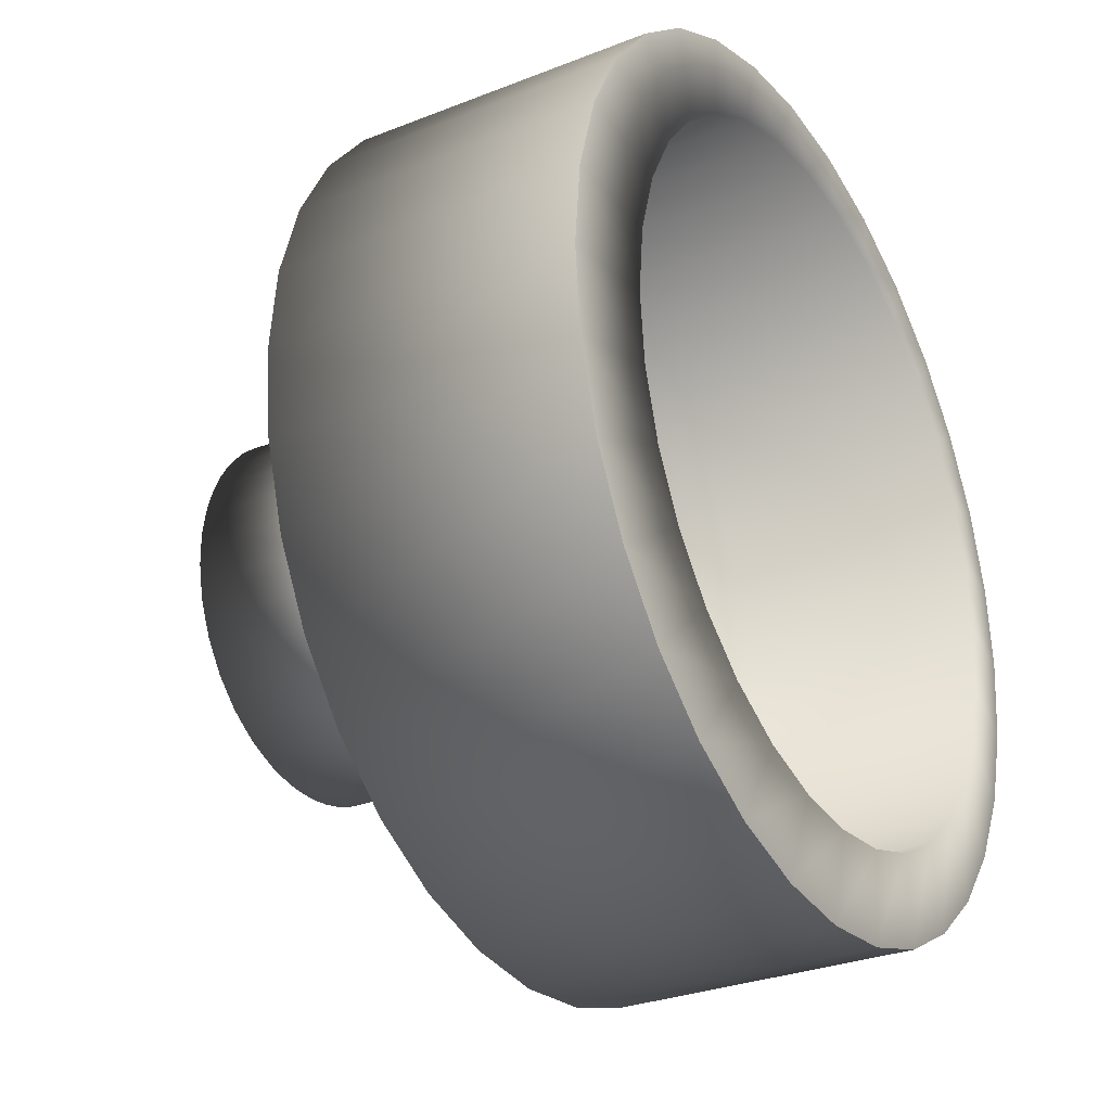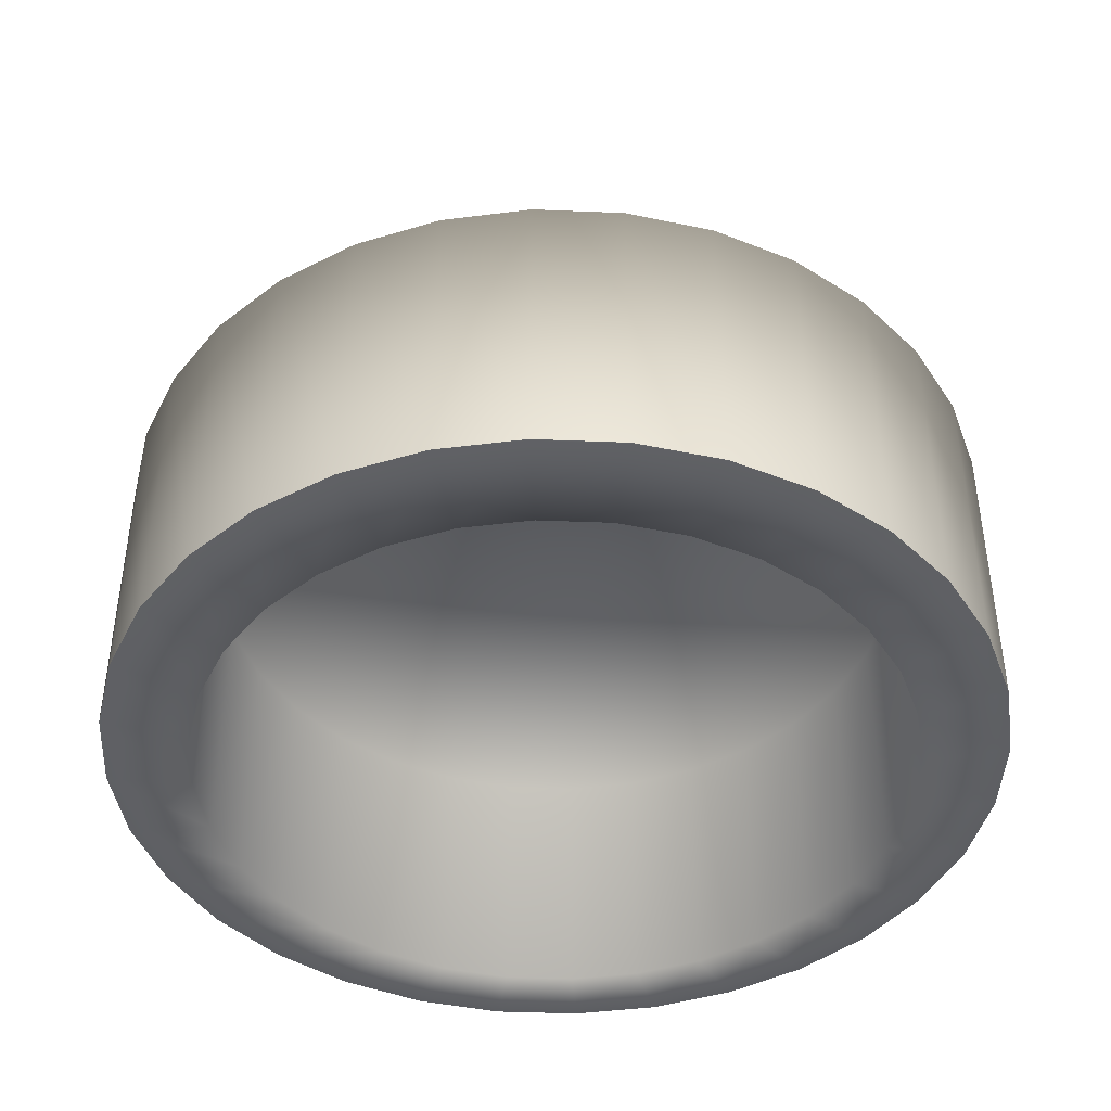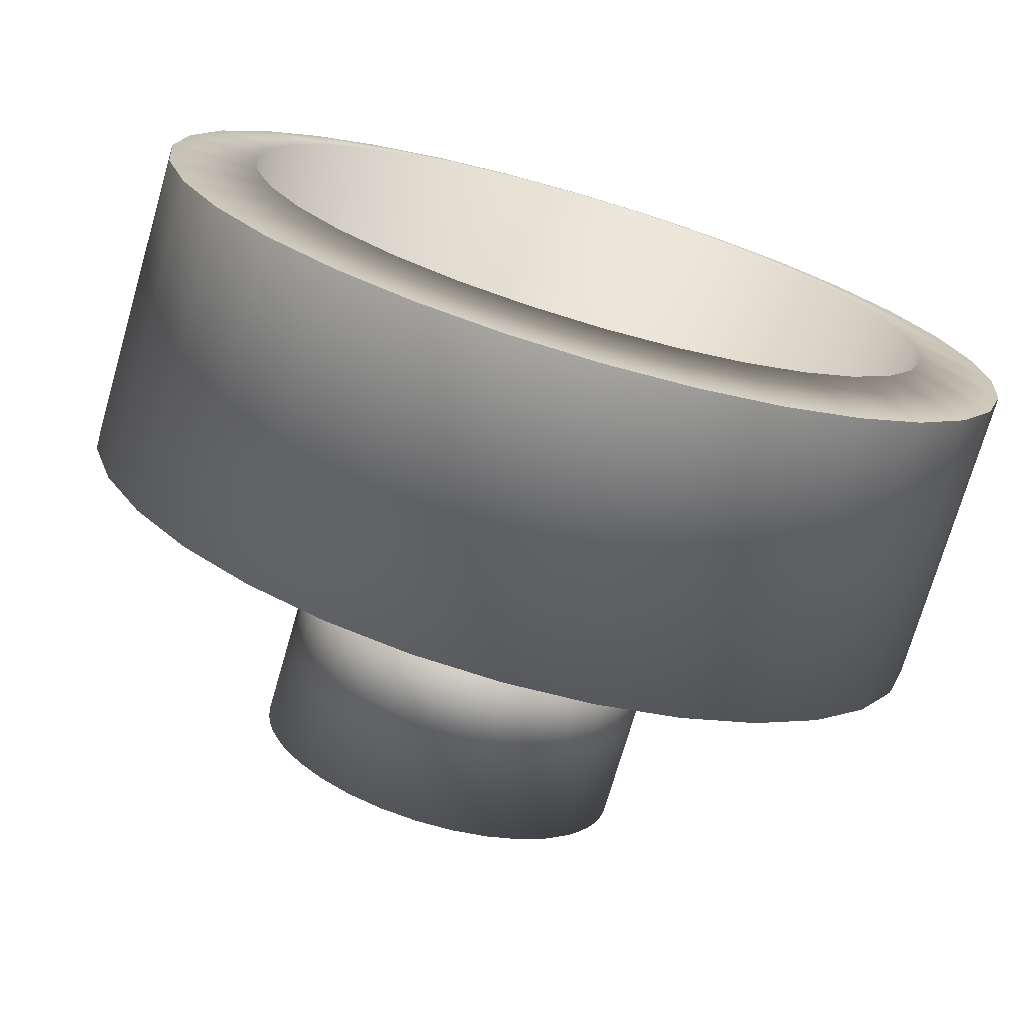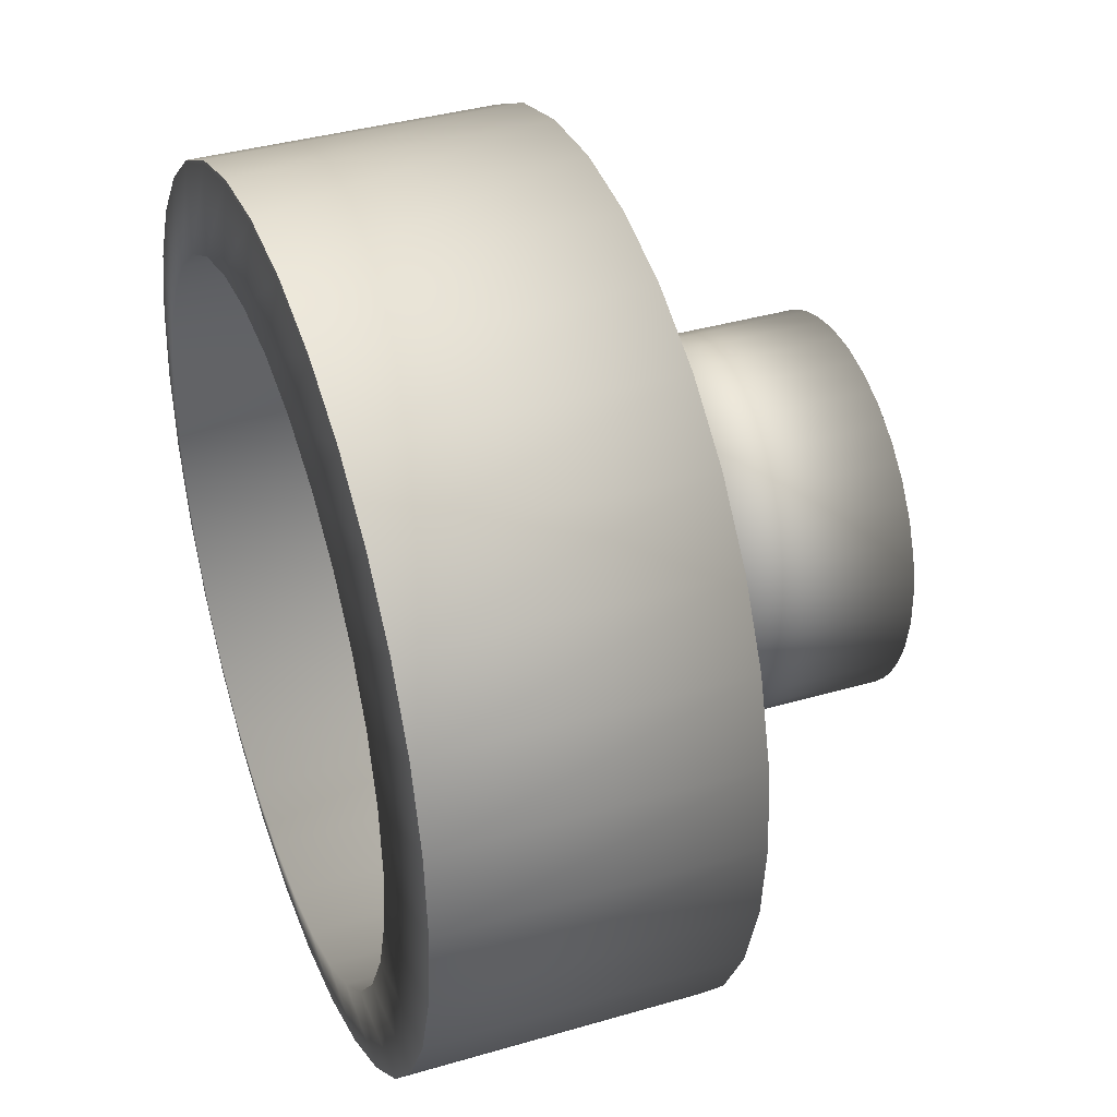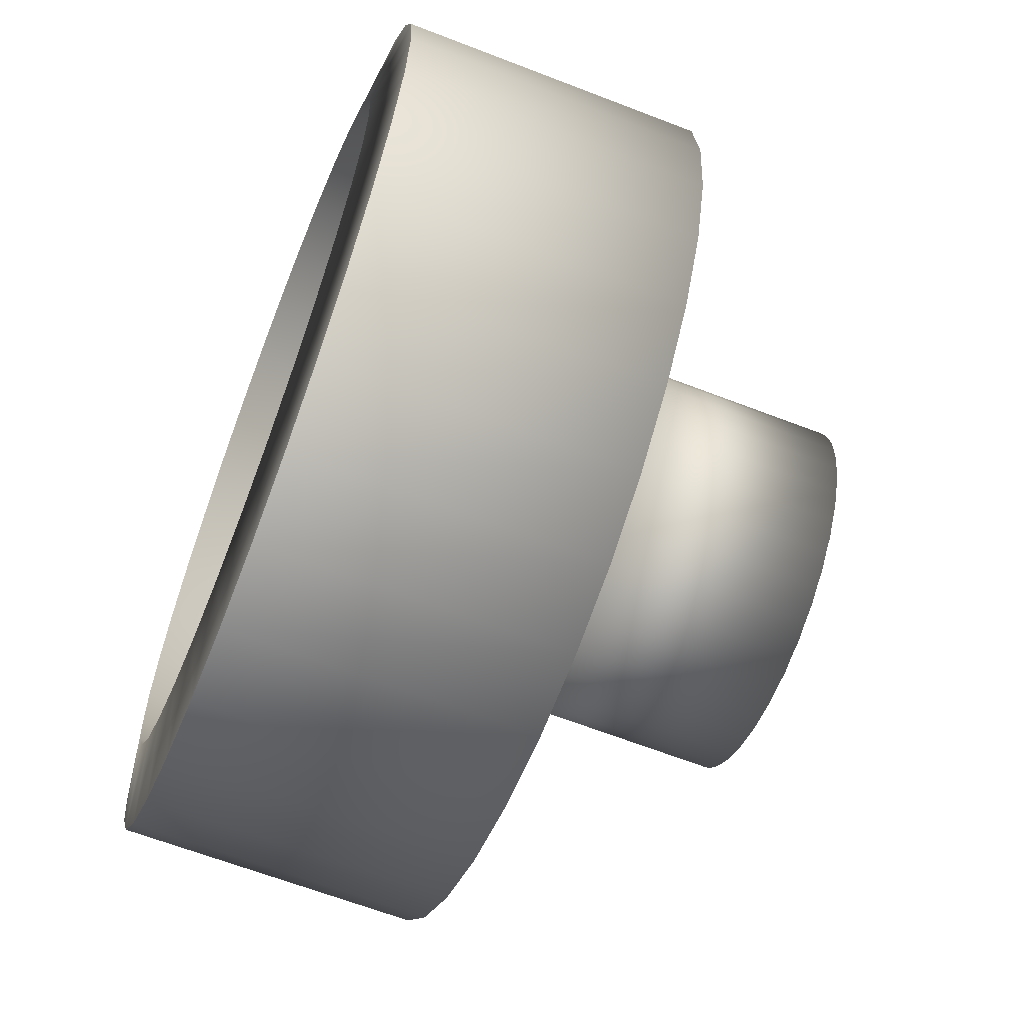
<metadata>
{"format":"obj","ext":"obj","renderer":"f3d","projection":"perspective","resolution":1024,"background":"white","views":[{"elev":-29.1,"azim":-59.5,"up":"+Z"},{"elev":-43.2,"azim":-19.6,"up":"+Y"},{"elev":-73.2,"azim":-16.2,"up":"+Z"},{"elev":38.0,"azim":69.6,"up":"+Z"},{"elev":-63.9,"azim":68.6,"up":"+Z"}]}
</metadata>
<code>
o Cylinder.001
v 0 0.05237 -0.068
v 0 0.1474 -0.068
v 0.01327 0.05237 -0.06669
v 0.01327 0.1474 -0.06669
v 0.02602 0.05237 -0.06282
v 0.02602 0.1474 -0.06282
v 0.03778 0.05237 -0.05654
v 0.03778 0.1474 -0.05654
v 0.04808 0.05237 -0.04808
v 0.04808 0.1474 -0.04808
v 0.05654 0.05237 -0.03778
v 0.05654 0.1474 -0.03778
v 0.06282 0.05237 -0.02602
v 0.06282 0.1474 -0.02602
v 0.06669 0.05237 -0.01327
v 0.06669 0.1474 -0.01327
v 0.068 0.05237 -0
v 0.068 0.1474 -0
v 0.06669 0.05237 0.01327
v 0.06669 0.1474 0.01327
v 0.06282 0.05237 0.02602
v 0.06282 0.1474 0.02602
v 0.05654 0.05237 0.03778
v 0.05654 0.1474 0.03778
v 0.04808 0.05237 0.04808
v 0.04808 0.1474 0.04808
v 0.03778 0.05237 0.05654
v 0.03778 0.1474 0.05654
v 0.02602 0.05237 0.06282
v 0.02602 0.1474 0.06282
v 0.01327 0.05237 0.06669
v 0.01327 0.1474 0.06669
v -0 0.05237 0.068
v -0 0.1474 0.068
v -0.01327 0.05237 0.06669
v -0.01327 0.1474 0.06669
v -0.02602 0.05237 0.06282
v -0.02602 0.1474 0.06282
v -0.03778 0.05237 0.05654
v -0.03778 0.1474 0.05654
v -0.04808 0.05237 0.04808
v -0.04808 0.1474 0.04808
v -0.05654 0.05237 0.03778
v -0.05654 0.1474 0.03778
v -0.06282 0.05237 0.02602
v -0.06282 0.1474 0.02602
v -0.06669 0.05237 0.01327
v -0.06669 0.1474 0.01327
v -0.068 0.05237 -0
v -0.068 0.1474 -0
v -0.06669 0.05237 -0.01327
v -0.06669 0.1474 -0.01327
v -0.06282 0.05237 -0.02602
v -0.06282 0.1474 -0.02602
v -0.05654 0.05237 -0.03778
v -0.05654 0.1474 -0.03778
v -0.04808 0.05237 -0.04808
v -0.04808 0.1474 -0.04808
v -0.03778 0.05237 -0.05654
v -0.03778 0.1474 -0.05654
v -0.02602 0.05237 -0.06282
v -0.02602 0.1474 -0.06282
v -0.01327 0.05237 -0.06669
v -0.01327 0.1474 -0.06669
v 0.006653 0.1476 -0.06755
v 0.0197 0.1476 -0.06495
v 0.032 0.1476 -0.05986
v 0.04306 0.1476 -0.05247
v 0.05247 0.1476 -0.04306
v 0.05986 0.1476 -0.032
v 0.06495 0.1476 -0.0197
v 0.06755 0.1476 -0.006653
v 0.06755 0.1476 0.006653
v 0.06495 0.1476 0.0197
v 0.05986 0.1476 0.032
v 0.05247 0.1476 0.04306
v 0.04306 0.1476 0.05247
v 0.032 0.1476 0.05986
v 0.0197 0.1476 0.06495
v 0.006653 0.1476 0.06755
v -0.006653 0.1476 0.06755
v -0.0197 0.1476 0.06495
v -0.032 0.1476 0.05986
v -0.04306 0.1476 0.05247
v -0.05247 0.1476 0.04306
v -0.05986 0.1476 0.032
v -0.06495 0.1476 0.0197
v -0.06755 0.1476 0.006653
v -0.06755 0.1476 -0.006653
v -0.06495 0.1476 -0.0197
v -0.05986 0.1476 -0.032
v -0.05247 0.1476 -0.04306
v -0.04306 0.1476 -0.05247
v -0.032 0.1476 -0.05986
v -0.0197 0.1476 -0.06495
v -0.006653 0.1476 -0.06755
v 0 0.1481 -0
f 1 2 65 4 3
f 3 4 66 6 5
f 5 6 67 8 7
f 7 8 68 10 9
f 9 10 69 12 11
f 11 12 70 14 13
f 13 14 71 16 15
f 15 16 72 18 17
f 17 18 73 20 19
f 19 20 74 22 21
f 21 22 75 24 23
f 23 24 76 26 25
f 25 26 77 28 27
f 27 28 78 30 29
f 29 30 79 32 31
f 31 32 80 34 33
f 33 34 81 36 35
f 35 36 82 38 37
f 37 38 83 40 39
f 39 40 84 42 41
f 41 42 85 44 43
f 43 44 86 46 45
f 45 46 87 48 47
f 47 48 88 50 49
f 49 50 89 52 51
f 51 52 90 54 53
f 53 54 91 56 55
f 55 56 92 58 57
f 57 58 93 60 59
f 59 60 94 62 61
f 63 64 96 2 1
f 61 62 95 64 63
f 1 3 5 7 9 11 13 15 17 19 21 23 25 27 29 31 33 35 37 39 41 43 45 47 49 51 53 55 57 59 61 63
f 58 92 97
f 93 58 97
f 14 70 97
f 44 85 97
f 66 4 97
f 71 14 97
f 76 24 97
f 30 78 97
f 60 93 97
f 81 34 97
f 16 71 97
f 86 44 97
f 46 86 97
f 91 54 97
f 96 64 97
f 32 79 97
f 62 94 97
f 69 10 97
f 74 20 97
f 18 72 97
f 48 87 97
f 79 30 97
f 84 40 97
f 4 65 97
f 89 50 97
f 34 80 97
f 64 95 97
f 94 60 97
f 20 73 97
f 50 88 97
f 67 6 97
f 72 16 97
f 6 66 97
f 36 81 97
f 65 2 97
f 77 26 97
f 2 96 97
f 82 36 97
f 87 46 97
f 22 74 97
f 52 89 97
f 92 56 97
f 8 67 97
f 38 82 97
f 70 12 97
f 75 22 97
f 24 75 97
f 54 90 97
f 80 32 97
f 85 42 97
f 10 68 97
f 90 52 97
f 40 83 97
f 95 62 97
f 26 76 97
f 56 91 97
f 68 8 97
f 73 18 97
f 12 69 97
f 42 84 97
f 78 28 97
f 83 38 97
f 88 48 97
f 28 77 97
o Cylinder
v 0 -0.05458 -0.1572
v 0 0.05458 -0.1572
v 0.03066 -0.05458 -0.1541
v 0.03066 0.05458 -0.1541
v 0.06015 -0.05458 -0.1452
v 0.06015 0.05458 -0.1452
v 0.08732 -0.05458 -0.1307
v 0.08732 0.05458 -0.1307
v 0.1111 -0.05458 -0.1111
v 0.1111 0.05458 -0.1111
v 0.1307 -0.05458 -0.08732
v 0.1307 0.05458 -0.08732
v 0.1452 -0.05458 -0.06015
v 0.1452 0.05458 -0.06015
v 0.1541 -0.05458 -0.03066
v 0.1541 0.05458 -0.03066
v 0.1572 -0.05458 -0
v 0.1572 0.05458 -0
v 0.1541 -0.05458 0.03066
v 0.1541 0.05458 0.03066
v 0.1452 -0.05458 0.06015
v 0.1452 0.05458 0.06015
v 0.1307 -0.05458 0.08732
v 0.1307 0.05458 0.08732
v 0.1111 -0.05458 0.1111
v 0.1111 0.05458 0.1111
v 0.08732 -0.05458 0.1307
v 0.08732 0.05458 0.1307
v 0.06015 -0.05458 0.1452
v 0.06015 0.05458 0.1452
v 0.03066 -0.05458 0.1541
v 0.03066 0.05458 0.1541
v -0 -0.05458 0.1572
v -0 0.05458 0.1572
v -0.03066 -0.05458 0.1541
v -0.03066 0.05458 0.1541
v -0.06015 -0.05458 0.1452
v -0.06015 0.05458 0.1452
v -0.08732 -0.05458 0.1307
v -0.08732 0.05458 0.1307
v -0.1111 -0.05458 0.1111
v -0.1111 0.05458 0.1111
v -0.1307 -0.05458 0.08732
v -0.1307 0.05458 0.08732
v -0.1452 -0.05458 0.06015
v -0.1452 0.05458 0.06015
v -0.1541 -0.05458 0.03066
v -0.1541 0.05458 0.03066
v -0.1572 -0.05458 -0
v -0.1572 0.05458 -0
v -0.1541 -0.05458 -0.03066
v -0.1541 0.05458 -0.03066
v -0.1452 -0.05458 -0.06015
v -0.1452 0.05458 -0.06015
v -0.1307 -0.05458 -0.08732
v -0.1307 0.05458 -0.08732
v -0.1111 -0.05458 -0.1111
v -0.1111 0.05458 -0.1111
v -0.08732 -0.05458 -0.1307
v -0.08732 0.05458 -0.1307
v -0.06015 -0.05458 -0.1452
v -0.06015 0.05458 -0.1452
v -0.03066 -0.05458 -0.1541
v -0.03066 0.05458 -0.1541
v 0 -0.05458 -0.1572
v 0.03066 -0.05458 -0.1541
v 0.06015 -0.05458 -0.1452
v 0.08732 -0.05458 -0.1307
v 0.1111 -0.05458 -0.1111
v 0.1307 -0.05458 -0.08732
v 0.1452 -0.05458 -0.06015
v 0.1541 -0.05458 -0.03066
v 0.1572 -0.05458 -0
v 0.1541 -0.05458 0.03066
v 0.1452 -0.05458 0.06015
v 0.1307 -0.05458 0.08732
v 0.1111 -0.05458 0.1111
v 0.08732 -0.05458 0.1307
v 0.06015 -0.05458 0.1452
v 0.03066 -0.05458 0.1541
v -0 -0.05458 0.1572
v -0.03066 -0.05458 0.1541
v -0.06015 -0.05458 0.1452
v -0.08732 -0.05458 0.1307
v -0.1111 -0.05458 0.1111
v -0.1307 -0.05458 0.08732
v -0.1452 -0.05458 0.06015
v -0.1541 -0.05458 0.03066
v -0.1572 -0.05458 -0
v -0.1541 -0.05458 -0.03066
v -0.1452 -0.05458 -0.06015
v -0.1307 -0.05458 -0.08732
v -0.1111 -0.05458 -0.1111
v -0.08732 -0.05458 -0.1307
v -0.06015 -0.05458 -0.1452
v -0.03066 -0.05458 -0.1541
v 0 -0.0589 -0.1264
v 0.02465 -0.0589 -0.1239
v 0.04836 -0.0589 -0.1167
v 0.07021 -0.0589 -0.1051
v 0.08935 -0.0589 -0.08935
v 0.1051 -0.0589 -0.07021
v 0.1167 -0.0589 -0.04836
v 0.1239 -0.0589 -0.02465
v 0.1264 -0.0589 -0
v 0.1239 -0.0589 0.02465
v 0.1167 -0.0589 0.04836
v 0.1051 -0.0589 0.07021
v 0.08935 -0.0589 0.08935
v 0.07021 -0.0589 0.1051
v 0.04836 -0.0589 0.1167
v 0.02465 -0.0589 0.1239
v -0 -0.0589 0.1264
v -0.02465 -0.0589 0.1239
v -0.04836 -0.0589 0.1167
v -0.07021 -0.0589 0.1051
v -0.08935 -0.0589 0.08935
v -0.1051 -0.0589 0.0702
v -0.1167 -0.0589 0.04836
v -0.1239 -0.0589 0.02465
v -0.1264 -0.0589 -0
v -0.1239 -0.0589 -0.02465
v -0.1167 -0.0589 -0.04836
v -0.1051 -0.0589 -0.07021
v -0.08935 -0.0589 -0.08935
v -0.0702 -0.0589 -0.1051
v -0.04836 -0.0589 -0.1167
v -0.02465 -0.0589 -0.1239
v 0 0.03275 -0.1264
v 0.02465 0.03275 -0.1239
v 0.04836 0.03275 -0.1167
v 0.07021 0.03275 -0.1051
v 0.08935 0.03275 -0.08935
v 0.1051 0.03275 -0.07021
v 0.1167 0.03275 -0.04836
v 0.1239 0.03275 -0.02465
v 0.1264 0.03275 -0
v 0.1239 0.03275 0.02465
v 0.1167 0.03275 0.04836
v 0.1051 0.03275 0.07021
v 0.08935 0.03275 0.08935
v 0.07021 0.03275 0.1051
v 0.04836 0.03275 0.1167
v 0.02465 0.03275 0.1239
v -0 0.03275 0.1264
v -0.02465 0.03275 0.1239
v -0.04836 0.03275 0.1167
v -0.07021 0.03275 0.1051
v -0.08935 0.03275 0.08935
v -0.1051 0.03275 0.0702
v -0.1167 0.03275 0.04836
v -0.1239 0.03275 0.02465
v -0.1264 0.03275 -0
v -0.1239 0.03275 -0.02465
v -0.1167 0.03275 -0.04836
v -0.1051 0.03275 -0.07021
v -0.08935 0.03275 -0.08935
v -0.0702 0.03275 -0.1051
v -0.04836 0.03275 -0.1167
v -0.02465 0.03275 -0.1239
v 0 0.05458 -0
v 0 0.03275 -0
f 98 99 101 100
f 100 101 103 102
f 102 103 105 104
f 104 105 107 106
f 106 107 109 108
f 108 109 111 110
f 110 111 113 112
f 112 113 115 114
f 114 115 117 116
f 116 117 119 118
f 118 119 121 120
f 120 121 123 122
f 122 123 125 124
f 124 125 127 126
f 126 127 129 128
f 128 129 131 130
f 130 131 133 132
f 132 133 135 134
f 134 135 137 136
f 136 137 139 138
f 138 139 141 140
f 140 141 143 142
f 142 143 145 144
f 144 145 147 146
f 146 147 149 148
f 148 149 151 150
f 150 151 153 152
f 152 153 155 154
f 154 155 157 156
f 156 157 159 158
f 249 250 259
f 160 161 99 98
f 158 159 161 160
f 216 217 249 248
f 183 184 216 215
f 172 173 205 204
f 192 193 225 224
f 181 182 214 213
f 170 171 203 202
f 190 191 223 222
f 179 180 212 211
f 168 169 201 200
f 188 189 221 220
f 166 167 199 198
f 177 178 210 209
f 186 187 219 218
f 164 165 197 196
f 175 176 208 207
f 184 185 217 216
f 162 163 195 194
f 173 174 206 205
f 193 162 194 225
f 182 183 215 214
f 171 172 204 203
f 191 192 224 223
f 180 181 213 212
f 169 170 202 201
f 189 190 222 221
f 178 179 211 210
f 167 168 200 199
f 187 188 220 219
f 165 166 198 197
f 176 177 209 208
f 185 186 218 217
f 163 164 196 195
f 174 175 207 206
f 194 195 227 226
f 205 206 238 237
f 225 194 226 257
f 214 215 247 246
f 203 204 236 235
f 223 224 256 255
f 212 213 245 244
f 201 202 234 233
f 221 222 254 253
f 210 211 243 242
f 199 200 232 231
f 219 220 252 251
f 197 198 230 229
f 208 209 241 240
f 217 218 250 249
f 195 196 228 227
f 206 207 239 238
f 215 216 248 247
f 204 205 237 236
f 224 225 257 256
f 213 214 246 245
f 202 203 235 234
f 222 223 255 254
f 211 212 244 243
f 200 201 233 232
f 220 221 253 252
f 198 199 231 230
f 209 210 242 241
f 218 219 251 250
f 196 197 229 228
f 207 208 240 239
f 155 153 258
f 133 131 258
f 111 109 258
f 161 159 258
f 139 137 258
f 117 115 258
f 145 143 258
f 123 121 258
f 151 149 258
f 107 105 258
f 129 127 258
f 157 155 258
f 135 133 258
f 113 111 258
f 99 161 258
f 141 139 258
f 119 117 258
f 147 145 258
f 103 101 258
f 125 123 258
f 153 151 258
f 109 107 258
f 131 129 258
f 159 157 258
f 137 135 258
f 101 99 258
f 115 113 258
f 143 141 258
f 121 119 258
f 149 147 258
f 105 103 258
f 127 125 258
f 240 241 259
f 229 230 259
f 251 252 259
f 231 232 259
f 242 243 259
f 253 254 259
f 233 234 259
f 244 245 259
f 255 256 259
f 235 236 259
f 246 247 259
f 257 226 259
f 237 238 259
f 226 227 259
f 248 249 259
f 239 240 259
f 228 229 259
f 250 251 259
f 241 242 259
f 230 231 259
f 252 253 259
f 232 233 259
f 243 244 259
f 254 255 259
f 234 235 259
f 245 246 259
f 256 257 259
f 236 237 259
f 247 248 259
f 238 239 259
f 227 228 259

</code>
